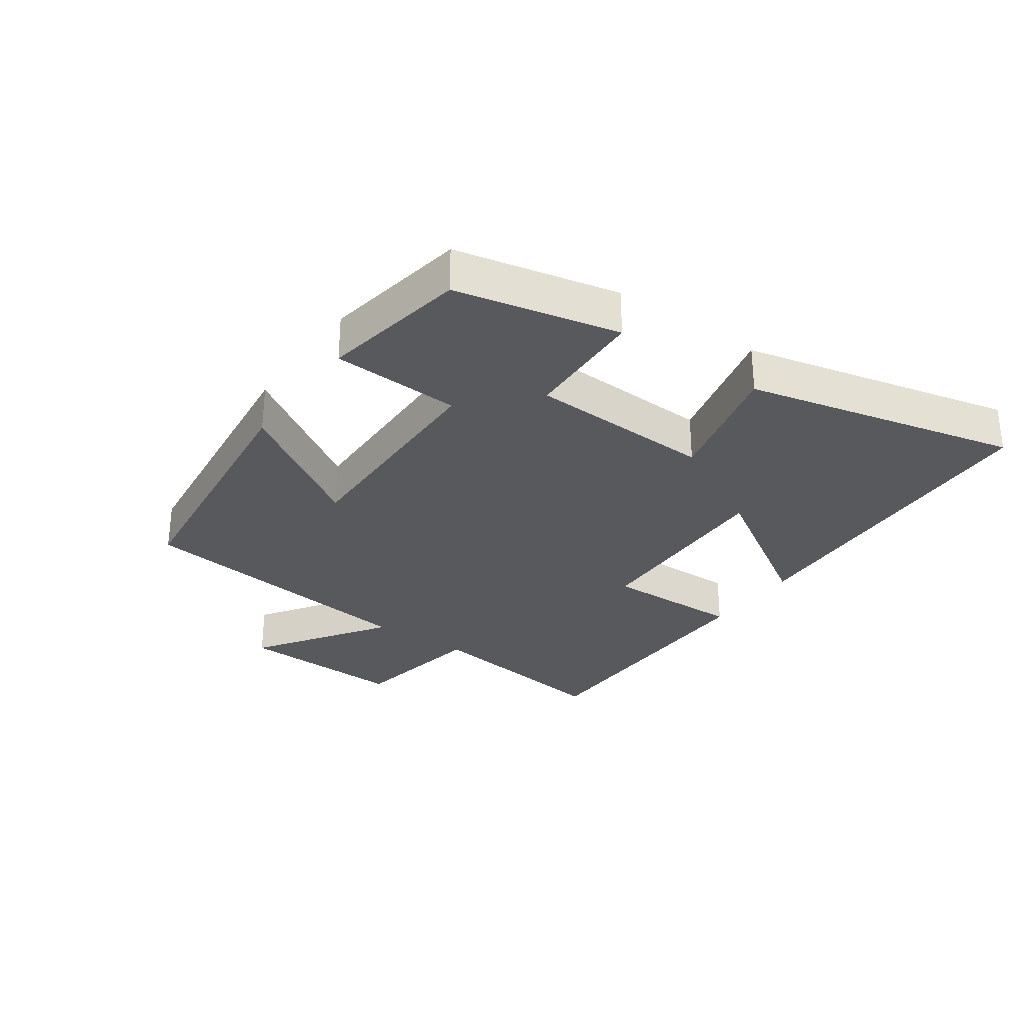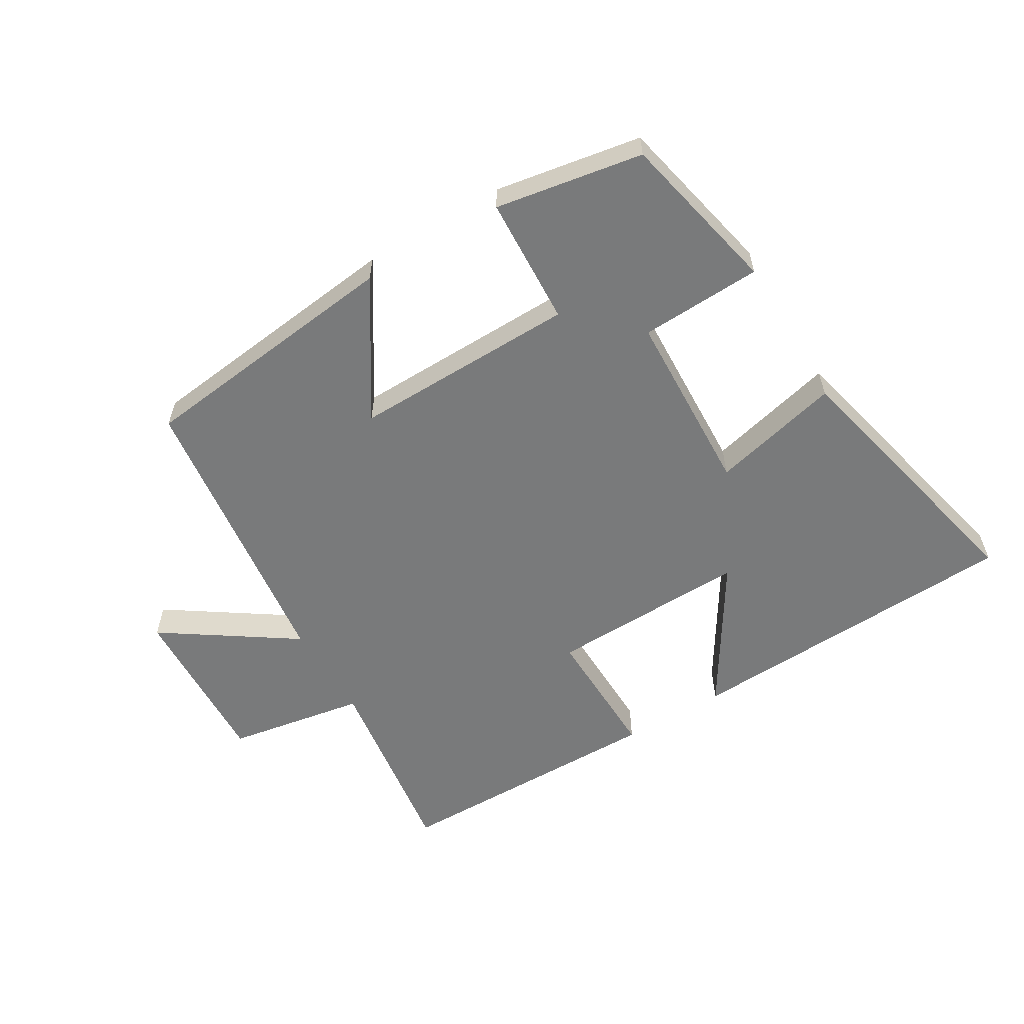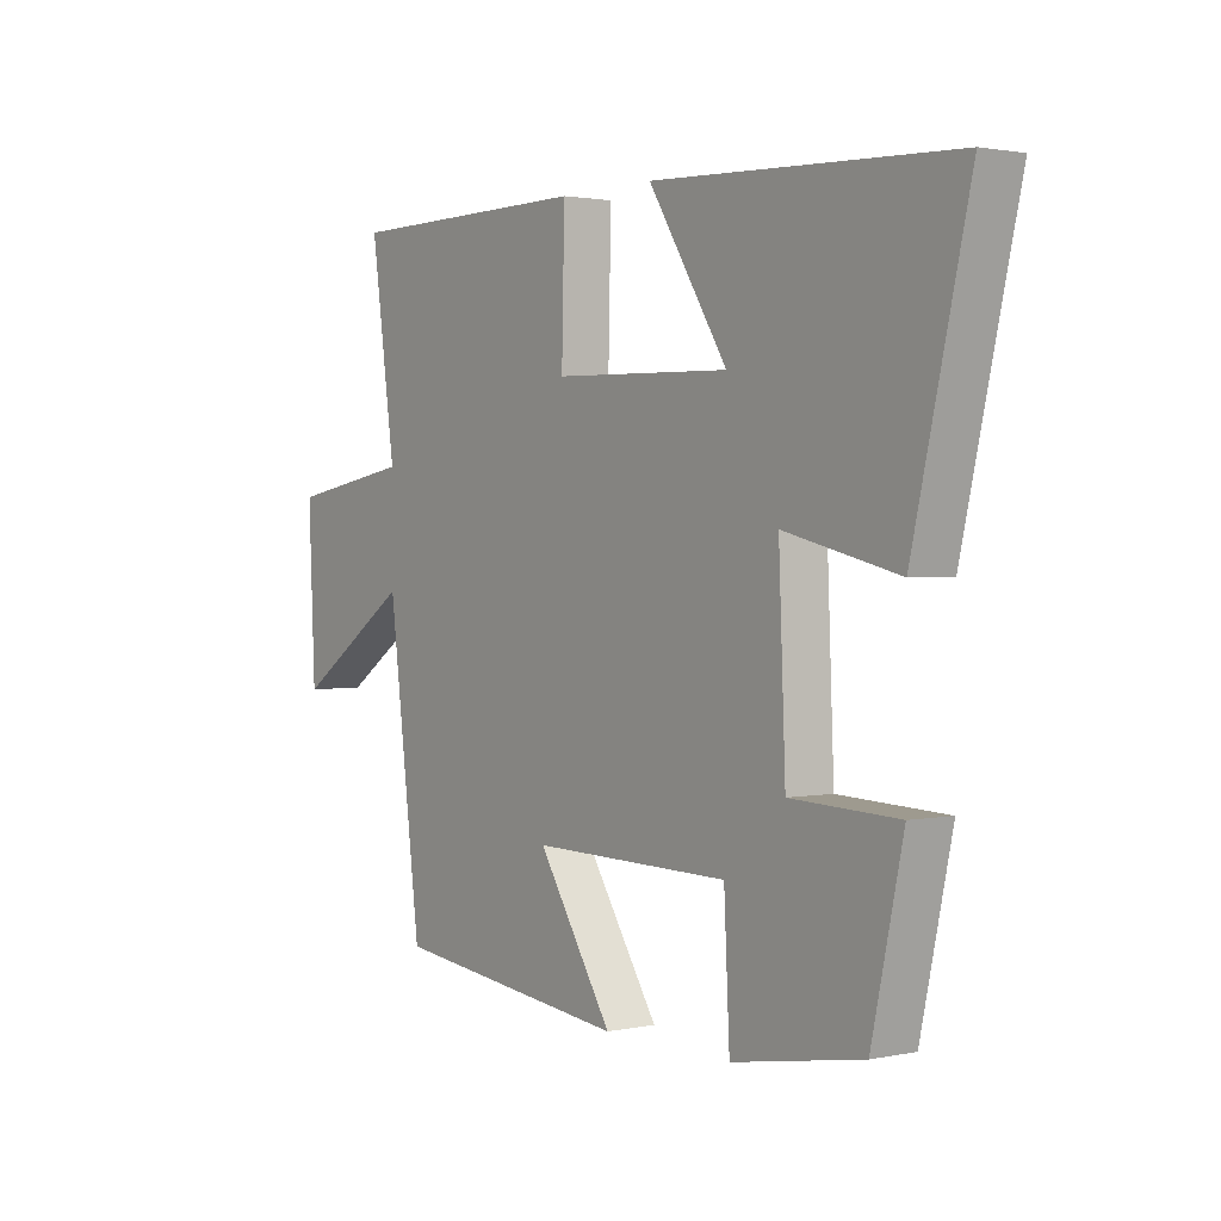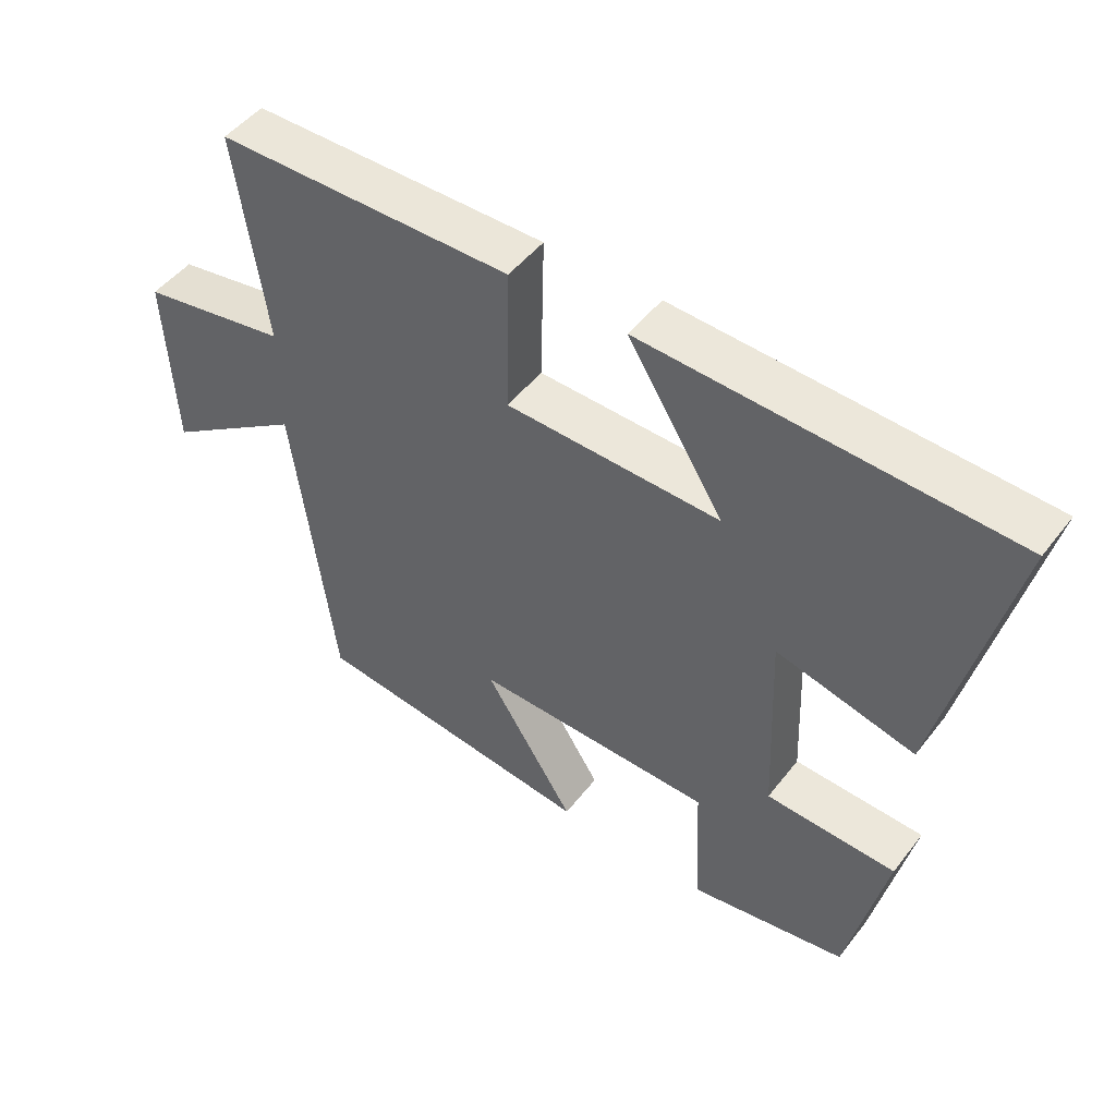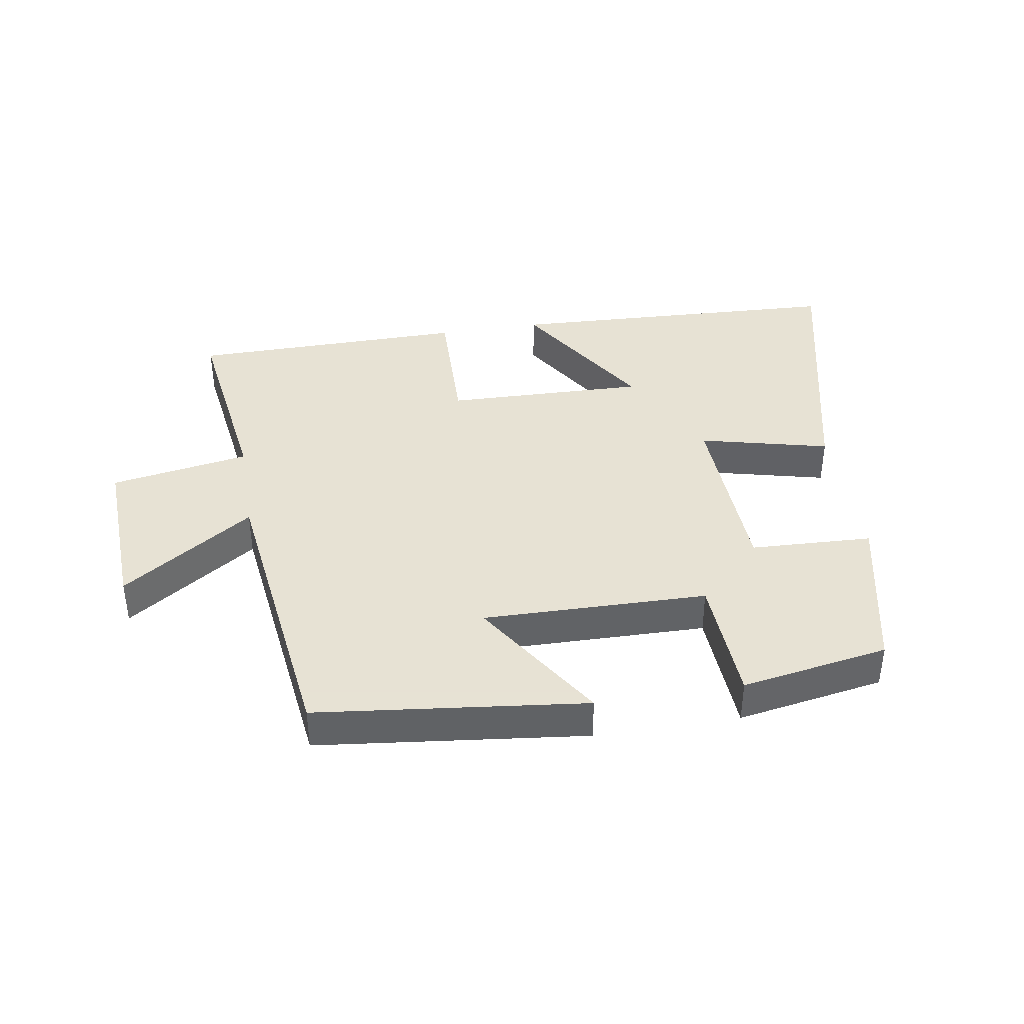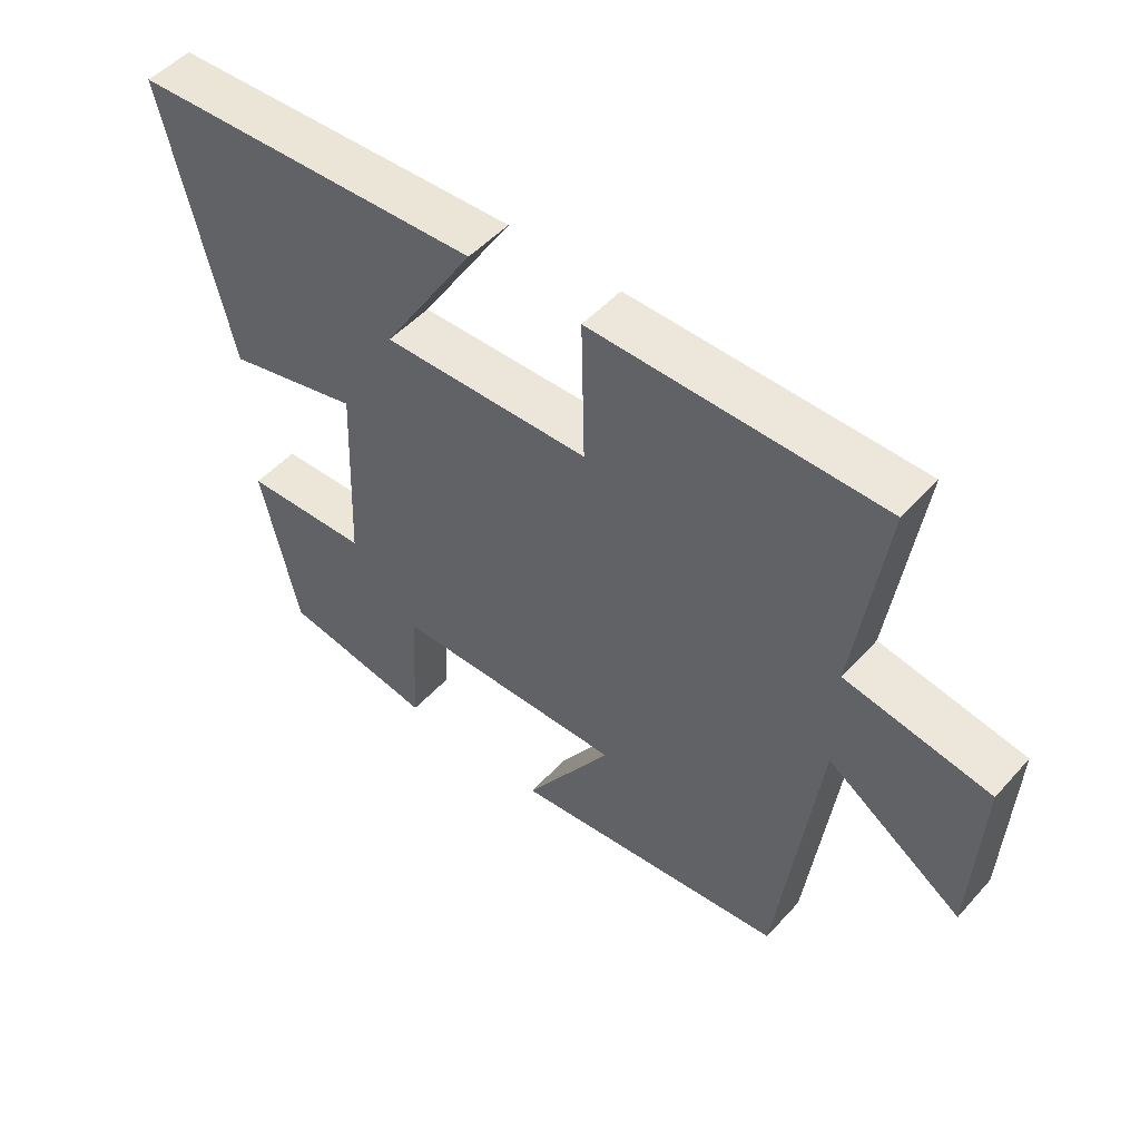
<metadata>
{"format":"obj","ext":"obj","renderer":"f3d","projection":"perspective","resolution":1024,"background":"white","views":[{"elev":-29.8,"azim":-125.2,"up":"+Y"},{"elev":-58.0,"azim":-149.1,"up":"+Y"},{"elev":1.6,"azim":-126.5,"up":"+Z"},{"elev":48.6,"azim":-143.9,"up":"+Z"},{"elev":39.7,"azim":170.7,"up":"+Y"},{"elev":50.3,"azim":40.3,"up":"+Z"}]}
</metadata>
<code>
v -0.444 0.07 -0.46
v -0.5 0.07 -0.203
v -0.308 0.07 -0.195
v -0.296 0.07 0.097
v -0.5 0.07 0.047
v -0.6 0.07 0.476
v -0.064 0.07 0.5
v -0.205 0.07 0.275
v 0.111 0.07 0.283
v 0.106 0.07 0.5
v 0.544 0.07 0.496
v 0.5 0.07 0.182
v 0.719 0.07 0.144
v 0.707 0.07 -0.124
v 0.5 0.07 0.016
v 0.441 0.07 -0.451
v 0.018 0.07 -0.5
v 0.152 0.07 -0.29
v -0.202 0.07 -0.296
v -0.212 0.07 -0.5
v -0.444 0 -0.46
v -0.5 0 -0.203
v -0.308 0 -0.195
v -0.296 0 0.097
v -0.5 0 0.047
v -0.6 0 0.476
v -0.064 0 0.5
v -0.205 0 0.275
v 0.111 0 0.283
v 0.106 0 0.5
v 0.544 0 0.496
v 0.5 0 0.182
v 0.719 0 0.144
v 0.707 0 -0.124
v 0.5 0 0.016
v 0.441 0 -0.451
v 0.018 0 -0.5
v 0.152 0 -0.29
v -0.202 0 -0.296
v -0.212 0 -0.5
f 1 2 3
f 20 1 3
f 19 20 3
f 18 19 3 4
f 15 16 17 18
f 15 18 4
f 12 13 14 15
f 12 15 4
f 9 10 11 12
f 8 9 12 4
f 5 6 7 8
f 4 5 8
f 23 22 21
f 23 21 40
f 23 40 39
f 24 23 39 38
f 38 37 36 35
f 24 38 35
f 35 34 33 32
f 24 35 32
f 32 31 30 29
f 24 32 29 28
f 28 27 26 25
f 28 25 24
f 1 21 22 2
f 2 22 23 3
f 3 23 24 4
f 4 24 25 5
f 5 25 26 6
f 6 26 27 7
f 7 27 28 8
f 8 28 29 9
f 9 29 30 10
f 10 30 31 11
f 11 31 32 12
f 12 32 33 13
f 13 33 34 14
f 14 34 35 15
f 15 35 36 16
f 16 36 37 17
f 17 37 38 18
f 18 38 39 19
f 19 39 40 20
f 20 40 21 1

</code>
